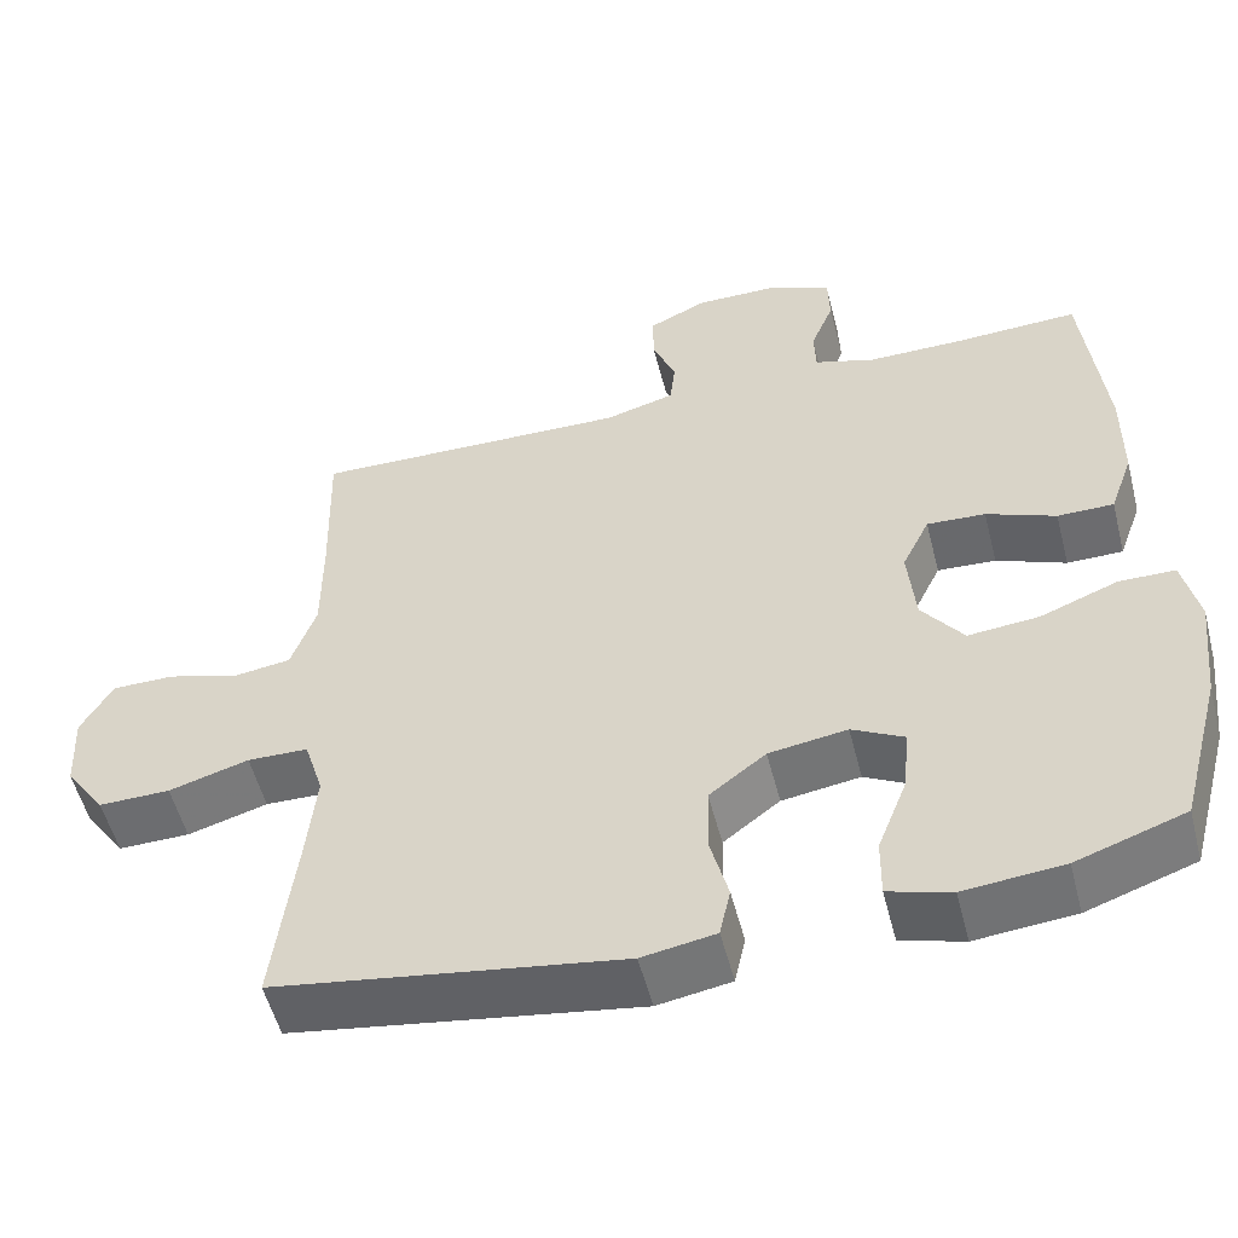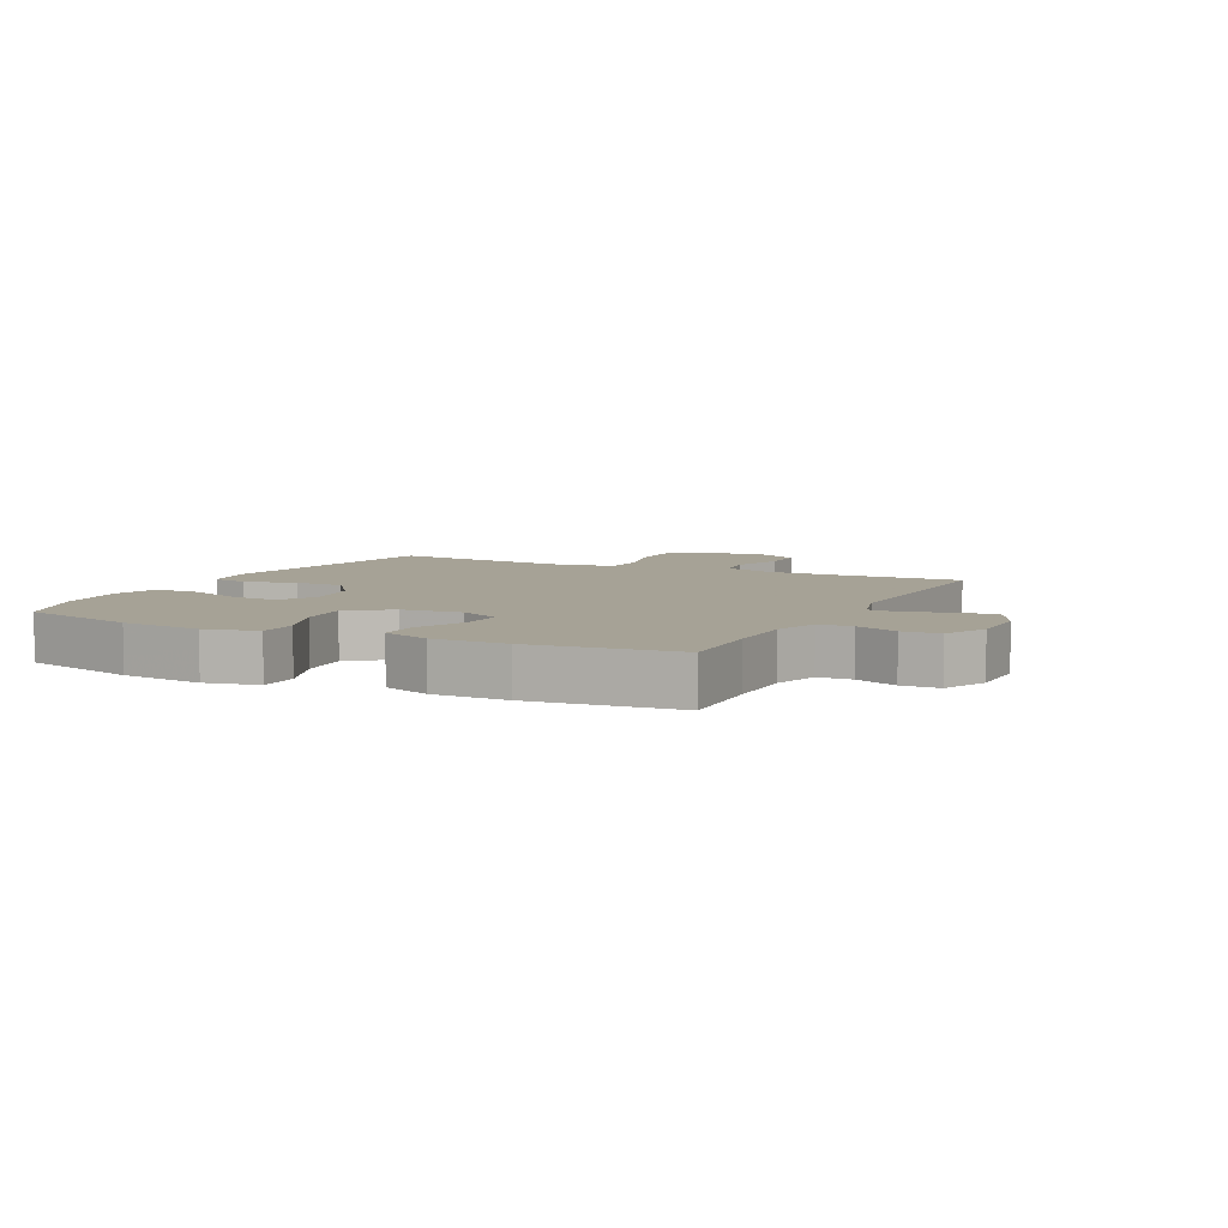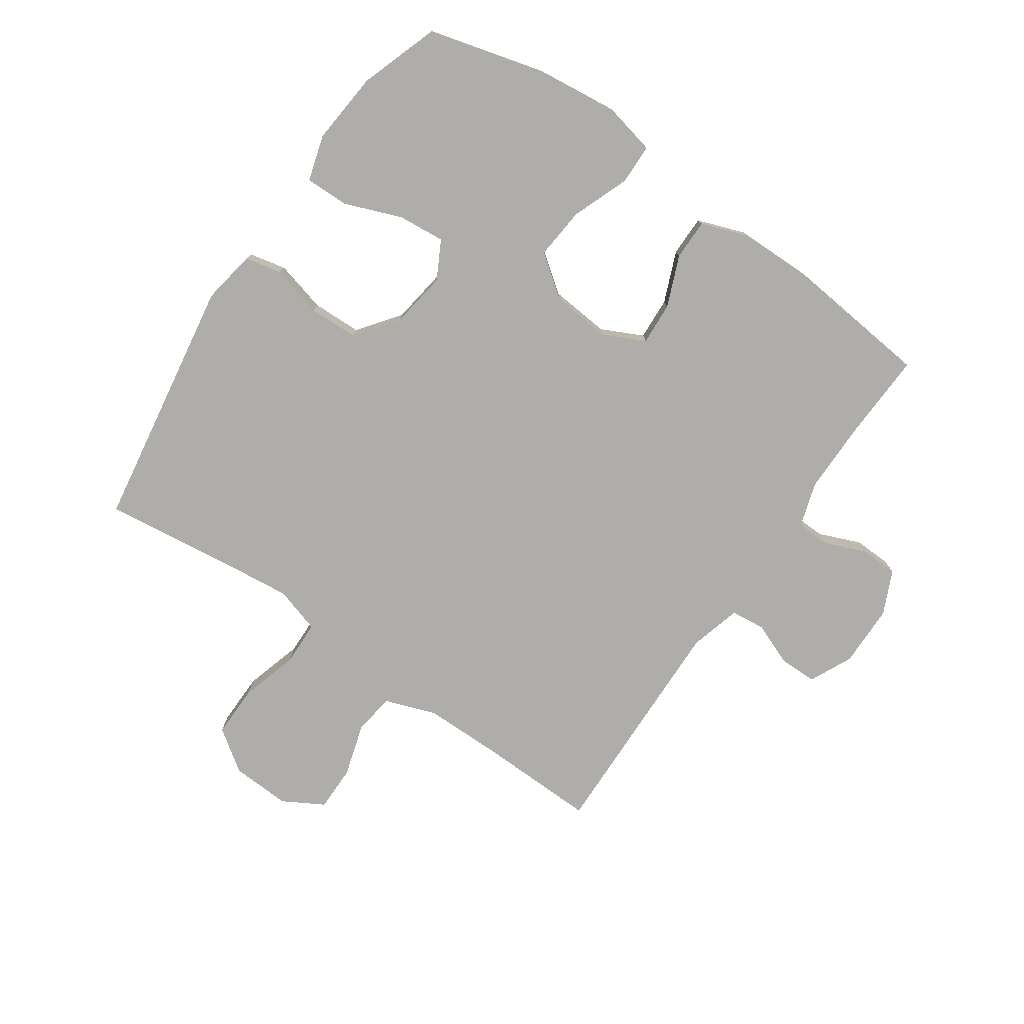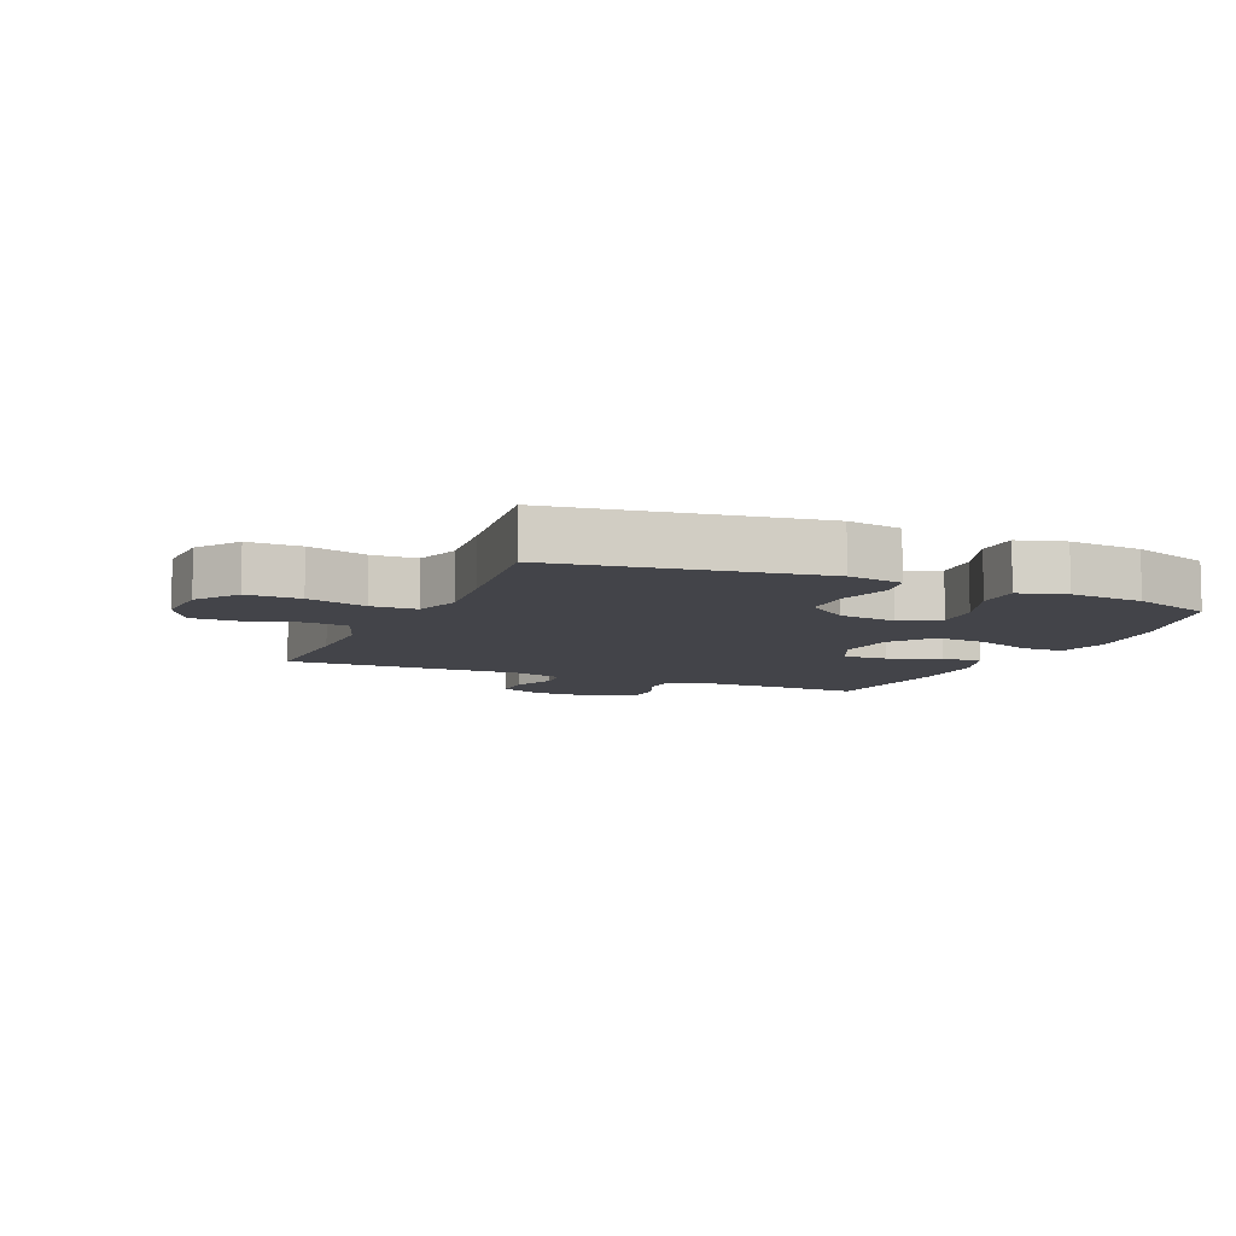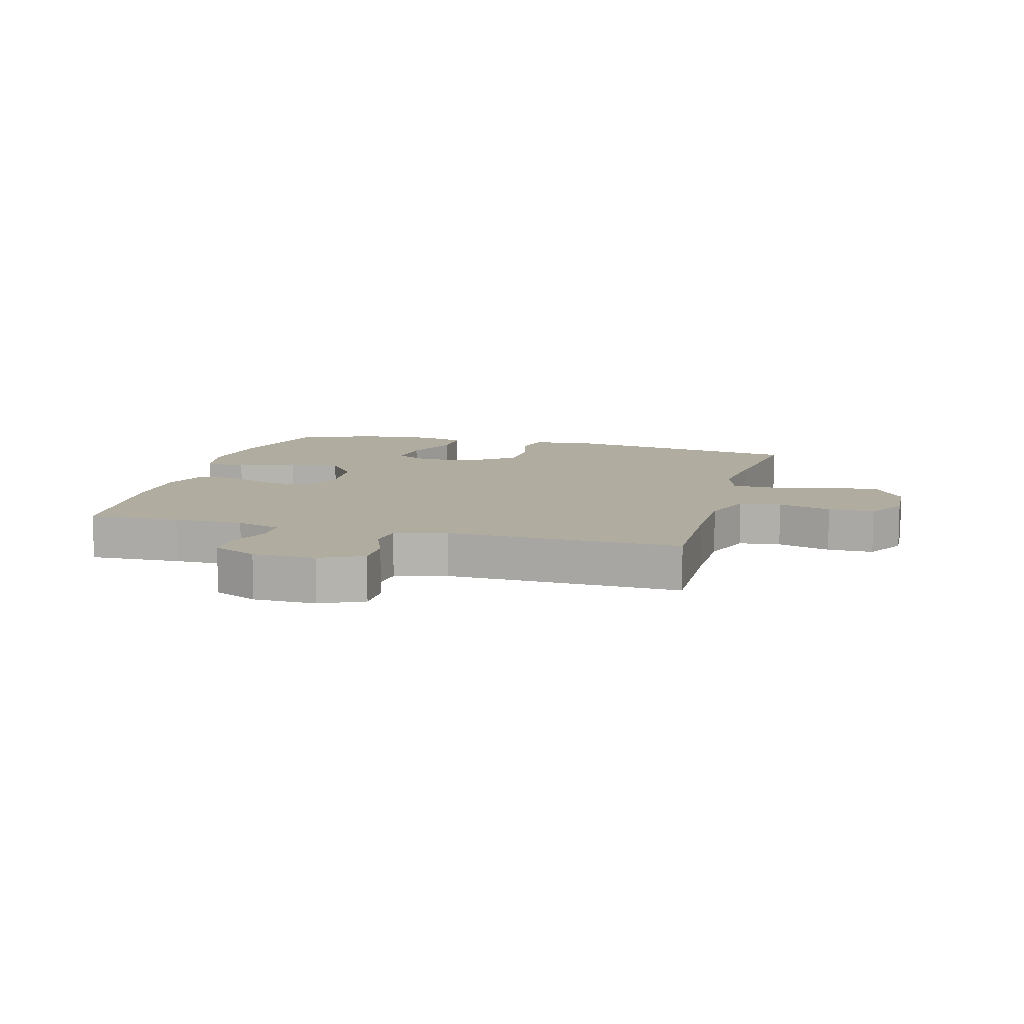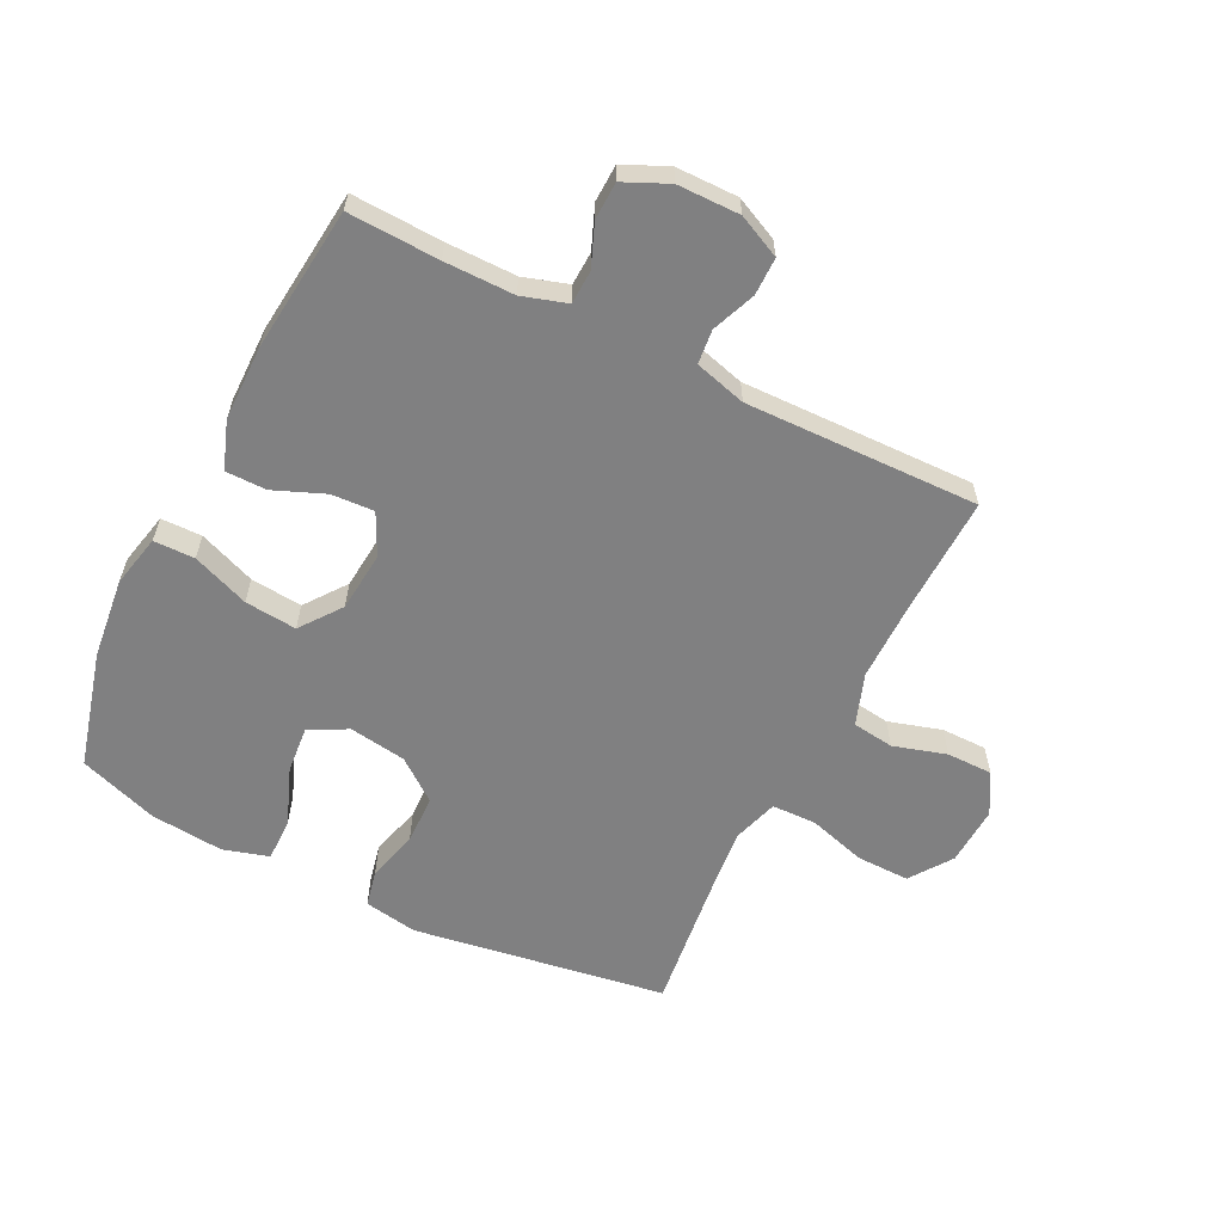
<metadata>
{"format":"obj","ext":"obj","renderer":"f3d","projection":"perspective","resolution":1024,"background":"white","views":[{"elev":-53.8,"azim":-165.7,"up":"+Z"},{"elev":6.3,"azim":-63.7,"up":"+Y"},{"elev":-77.2,"azim":-124.5,"up":"+Y"},{"elev":-8.5,"azim":156.5,"up":"+Y"},{"elev":10.0,"azim":15.3,"up":"+Y"},{"elev":-60.2,"azim":-26.6,"up":"+Y"}]}
</metadata>
<code>
v 0.5 0.07 -0.5
v 0.085 0.07 -0.565
v -0.003 0.07 -0.55
v -0.016 0.07 -0.49
v 0.006 0.07 -0.406
v 0.004 0.07 -0.325
v -0.064 0.07 -0.273
v -0.158 0.07 -0.259
v -0.22 0.07 -0.292
v -0.213 0.07 -0.369
v -0.177 0.07 -0.462
v -0.176 0.07 -0.534
v -0.251 0.07 -0.556
v -0.37 0.07 -0.545
v -0.5 0.07 -0.5
v -0.551 0.07 -0.309
v -0.566 0.07 -0.176
v -0.547 0.07 -0.09
v -0.48 0.07 -0.089
v -0.387 0.07 -0.125
v -0.302 0.07 -0.133
v -0.252 0.07 -0.066
v -0.243 0.07 0.032
v -0.276 0.07 0.1
v -0.346 0.07 0.096
v -0.429 0.07 0.062
v -0.496 0.07 0.062
v -0.524 0.07 0.14
v -0.525 0.07 0.262
v -0.5 0.07 0.5
v -0.351 0.07 0.494
v -0.237 0.07 0.494
v -0.164 0.07 0.517
v -0.162 0.07 0.572
v -0.19 0.07 0.641
v -0.188 0.07 0.702
v -0.116 0.07 0.735
v -0.014 0.07 0.736
v 0.056 0.07 0.703
v 0.056 0.07 0.641
v 0.028 0.07 0.57
v 0.034 0.07 0.514
v 0.118 0.07 0.491
v 0.5 0.07 0.5
v 0.495 0.07 0.306
v 0.495 0.07 0.177
v 0.525 0.07 0.092
v 0.593 0.07 0.083
v 0.68 0.07 0.109
v 0.755 0.07 0.109
v 0.793 0.07 0.042
v 0.788 0.07 -0.055
v 0.74 0.07 -0.123
v 0.654 0.07 -0.122
v 0.558 0.07 -0.094
v 0.485 0.07 -0.096
v 0.462 0.07 -0.171
v 0.474 0.07 -0.287
v 0.5 0 -0.5
v 0.085 0 -0.565
v -0.003 0 -0.55
v -0.016 0 -0.49
v 0.006 0 -0.406
v 0.004 0 -0.325
v -0.064 0 -0.273
v -0.158 0 -0.259
v -0.22 0 -0.292
v -0.213 0 -0.369
v -0.177 0 -0.462
v -0.176 0 -0.534
v -0.251 0 -0.556
v -0.37 0 -0.545
v -0.5 0 -0.5
v -0.551 0 -0.309
v -0.566 0 -0.176
v -0.547 0 -0.09
v -0.48 0 -0.089
v -0.387 0 -0.125
v -0.302 0 -0.133
v -0.252 0 -0.066
v -0.243 0 0.032
v -0.276 0 0.1
v -0.346 0 0.096
v -0.429 0 0.062
v -0.496 0 0.062
v -0.524 0 0.14
v -0.525 0 0.262
v -0.5 0 0.5
v -0.351 0 0.494
v -0.237 0 0.494
v -0.164 0 0.517
v -0.162 0 0.572
v -0.19 0 0.641
v -0.188 0 0.702
v -0.116 0 0.735
v -0.014 0 0.736
v 0.056 0 0.703
v 0.056 0 0.641
v 0.028 0 0.57
v 0.034 0 0.514
v 0.118 0 0.491
v 0.5 0 0.5
v 0.495 0 0.306
v 0.495 0 0.177
v 0.525 0 0.092
v 0.593 0 0.083
v 0.68 0 0.109
v 0.755 0 0.109
v 0.793 0 0.042
v 0.788 0 -0.055
v 0.74 0 -0.123
v 0.654 0 -0.122
v 0.558 0 -0.094
v 0.485 0 -0.096
v 0.462 0 -0.171
v 0.474 0 -0.287
f 53 54 55
f 52 53 55
f 51 52 55
f 50 51 55
f 49 50 55
f 48 49 55
f 47 48 55 56
f 46 47 56 57
f 43 44 45
f 45 46 57
f 43 45 57
f 42 43 57
f 39 40 41
f 38 39 41
f 37 38 41
f 36 37 41
f 35 36 41
f 34 35 41
f 33 34 41 42
f 42 57 58
f 33 42 58
f 32 33 58
f 29 30 31
f 28 29 31
f 27 28 31
f 26 27 31
f 25 26 31
f 24 25 31 32
f 18 19 20
f 17 18 20
f 16 17 20
f 15 16 20
f 14 15 20
f 13 14 20
f 12 13 20
f 11 12 20
f 10 11 20
f 9 10 20 21
f 8 9 21 22
f 3 4 5
f 2 3 5
f 1 2 5
f 58 1 5
f 58 5 6
f 58 6 7
f 32 58 7
f 24 32 7
f 23 24 7
f 7 8 22 23
f 113 112 111
f 113 111 110
f 113 110 109
f 113 109 108
f 113 108 107
f 113 107 106
f 114 113 106 105
f 115 114 105 104
f 103 102 101
f 115 104 103
f 115 103 101
f 115 101 100
f 99 98 97
f 99 97 96
f 99 96 95
f 99 95 94
f 99 94 93
f 99 93 92
f 100 99 92 91
f 116 115 100
f 116 100 91
f 116 91 90
f 89 88 87
f 89 87 86
f 89 86 85
f 89 85 84
f 89 84 83
f 90 89 83 82
f 78 77 76
f 78 76 75
f 78 75 74
f 78 74 73
f 78 73 72
f 78 72 71
f 78 71 70
f 78 70 69
f 78 69 68
f 79 78 68 67
f 80 79 67 66
f 63 62 61
f 63 61 60
f 63 60 59
f 63 59 116
f 64 63 116
f 65 64 116
f 65 116 90
f 65 90 82
f 65 82 81
f 81 80 66 65
f 1 59 60 2
f 2 60 61 3
f 3 61 62 4
f 4 62 63 5
f 5 63 64 6
f 6 64 65 7
f 7 65 66 8
f 8 66 67 9
f 9 67 68 10
f 10 68 69 11
f 11 69 70 12
f 12 70 71 13
f 13 71 72 14
f 14 72 73 15
f 15 73 74 16
f 16 74 75 17
f 17 75 76 18
f 18 76 77 19
f 19 77 78 20
f 20 78 79 21
f 21 79 80 22
f 22 80 81 23
f 23 81 82 24
f 24 82 83 25
f 25 83 84 26
f 26 84 85 27
f 27 85 86 28
f 28 86 87 29
f 29 87 88 30
f 30 88 89 31
f 31 89 90 32
f 32 90 91 33
f 33 91 92 34
f 34 92 93 35
f 35 93 94 36
f 36 94 95 37
f 37 95 96 38
f 38 96 97 39
f 39 97 98 40
f 40 98 99 41
f 41 99 100 42
f 42 100 101 43
f 43 101 102 44
f 44 102 103 45
f 45 103 104 46
f 46 104 105 47
f 47 105 106 48
f 48 106 107 49
f 49 107 108 50
f 50 108 109 51
f 51 109 110 52
f 52 110 111 53
f 53 111 112 54
f 54 112 113 55
f 55 113 114 56
f 56 114 115 57
f 57 115 116 58
f 58 116 59 1

</code>
